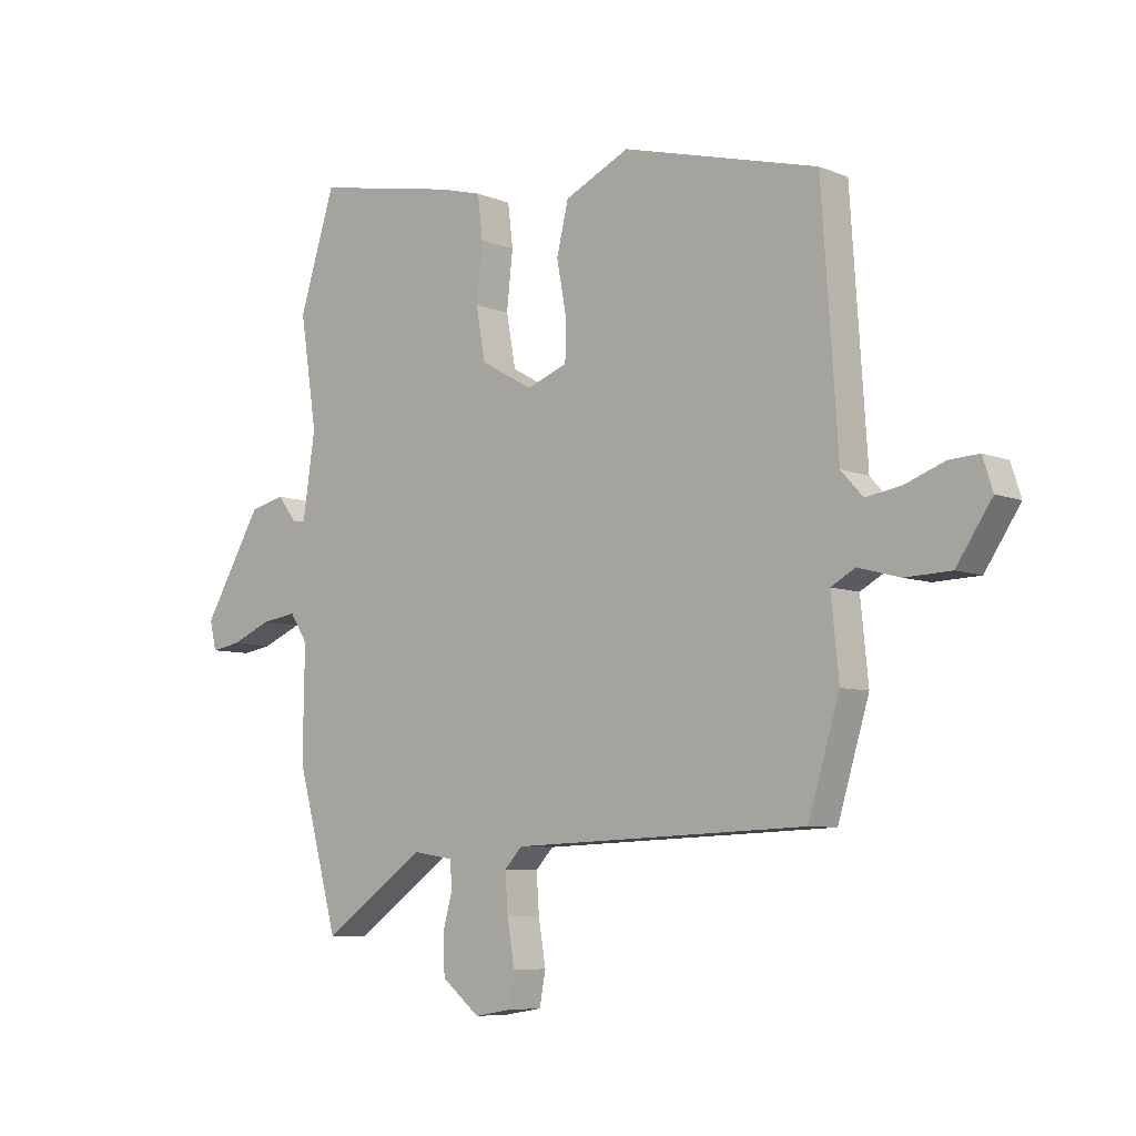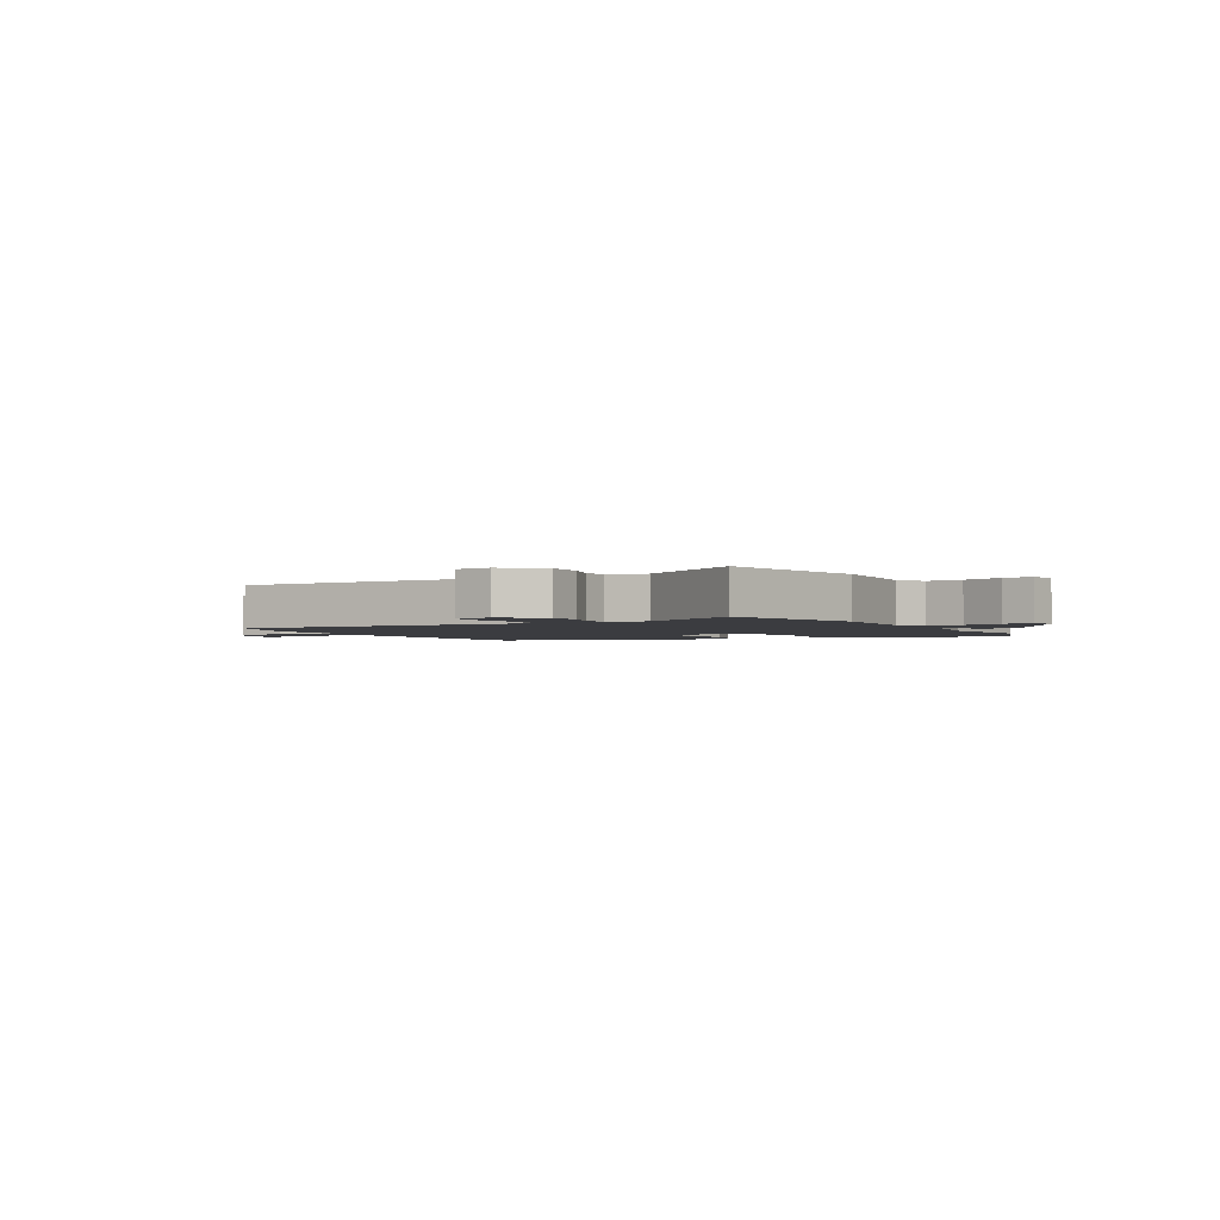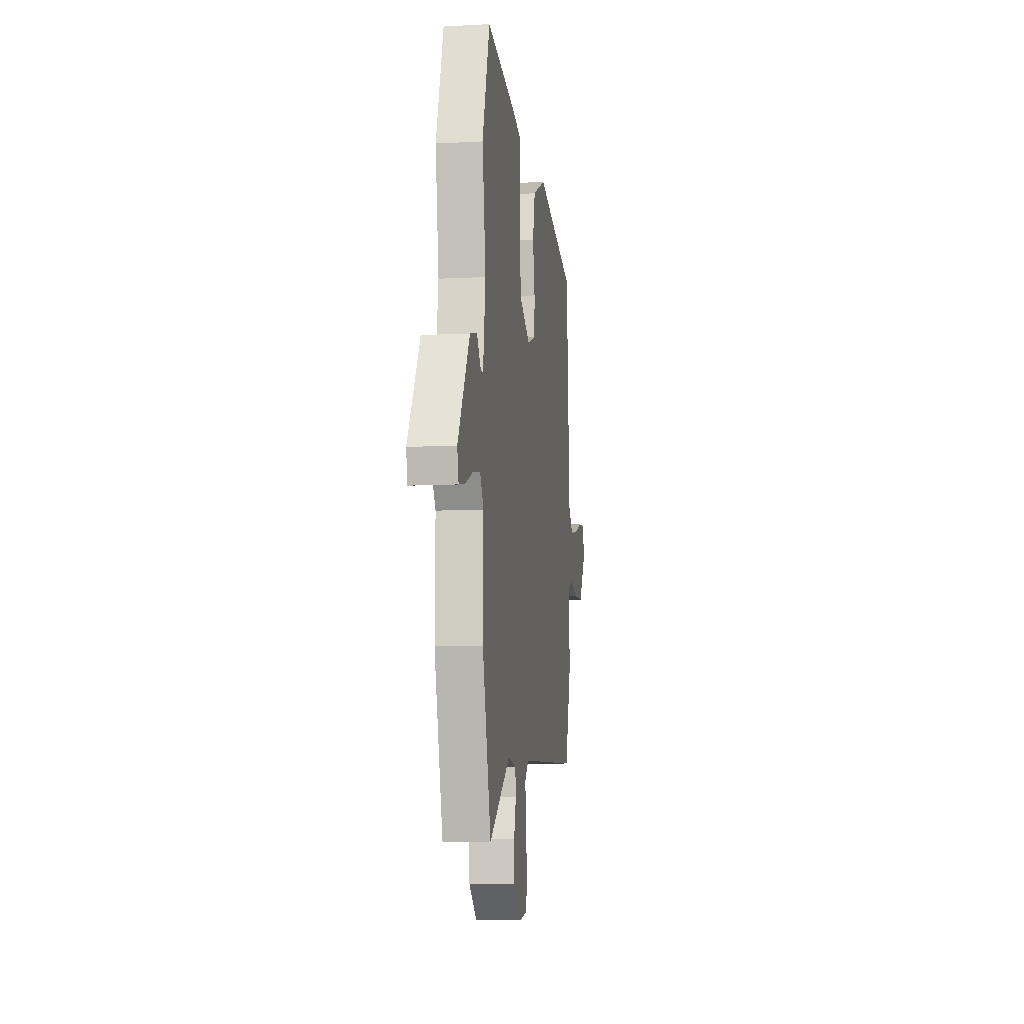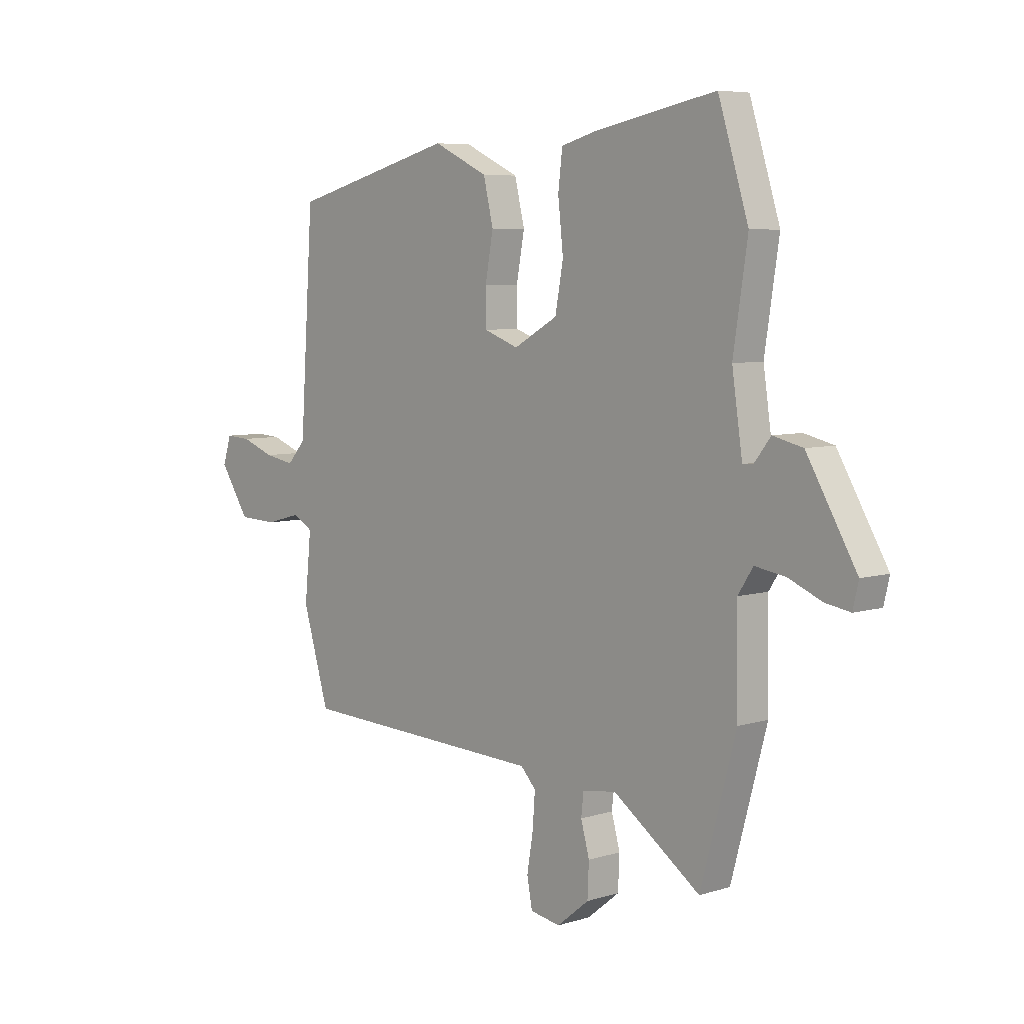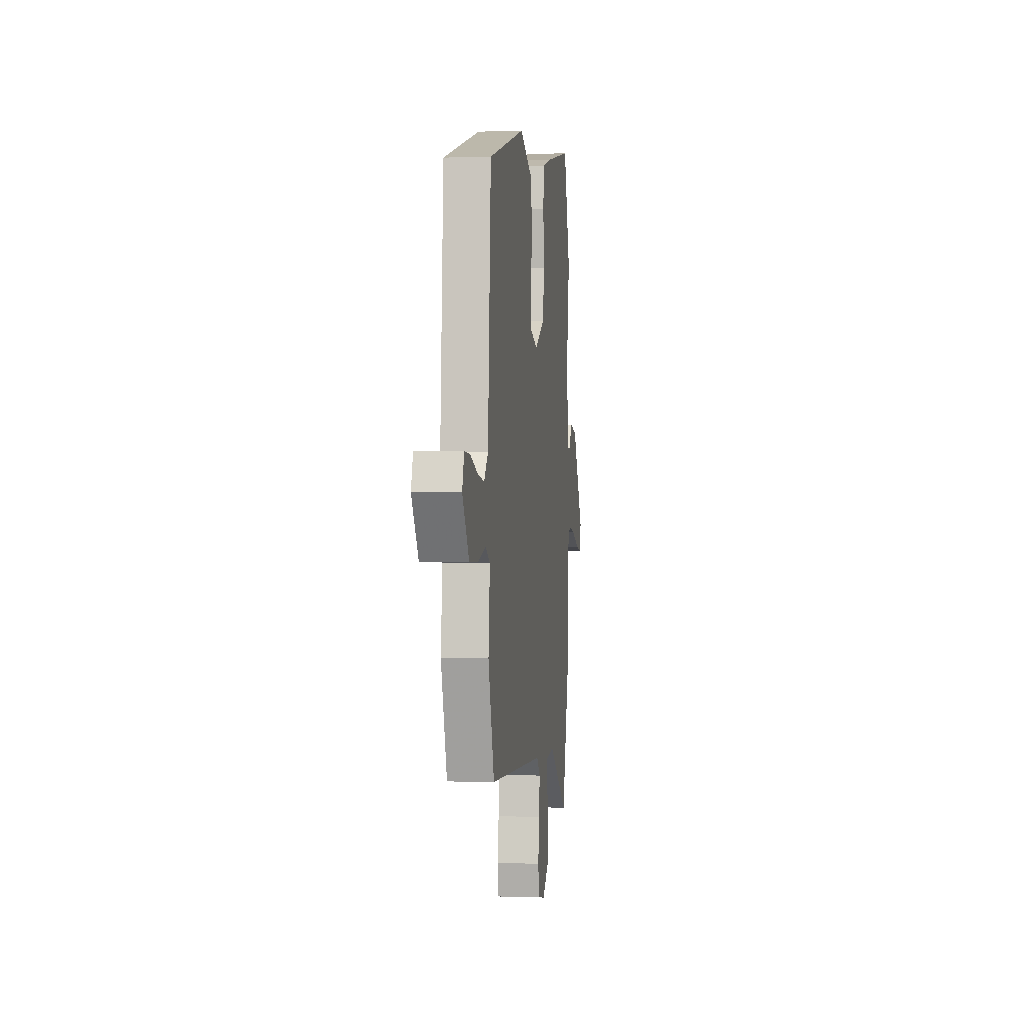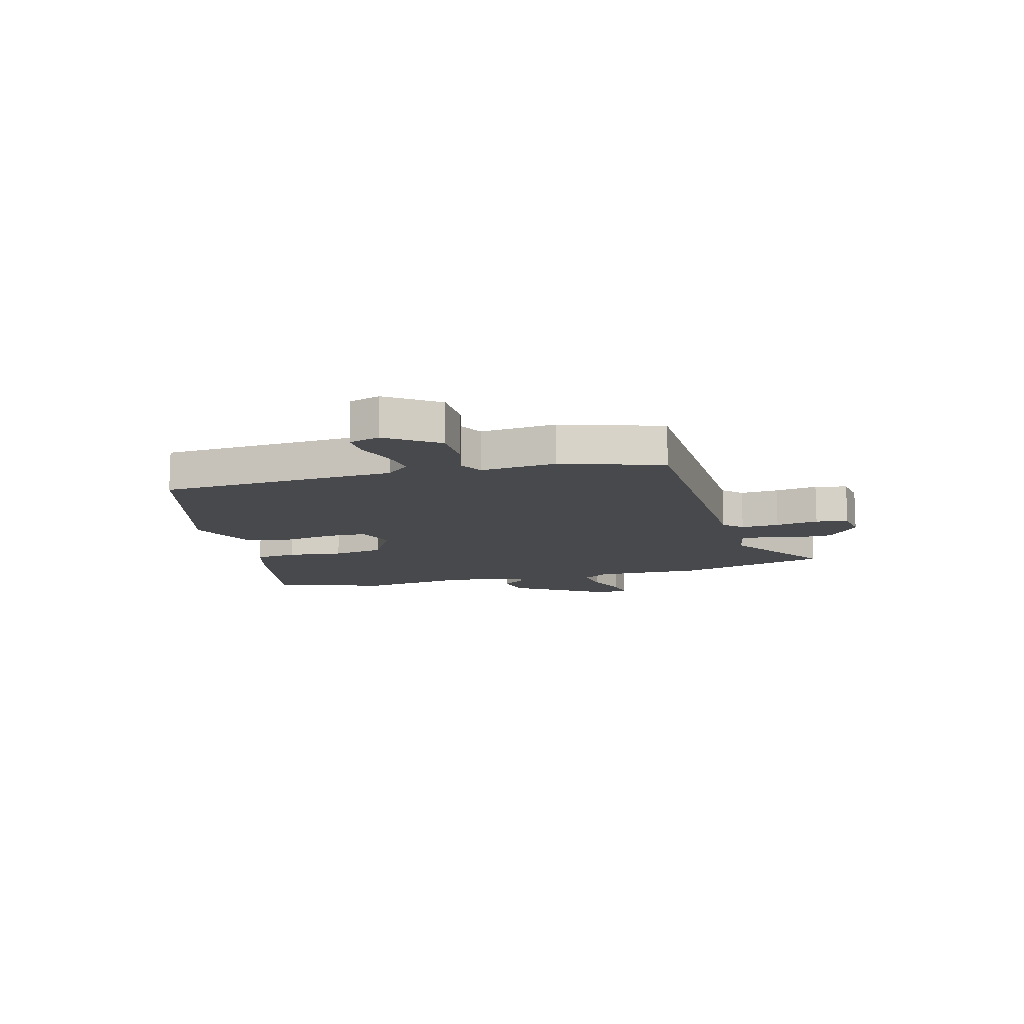
<metadata>
{"format":"obj","ext":"obj","renderer":"f3d","projection":"perspective","resolution":1024,"background":"white","views":[{"elev":-7.1,"azim":41.2,"up":"+Z"},{"elev":-2.1,"azim":-153.2,"up":"+Y"},{"elev":-8.9,"azim":-81.9,"up":"+Z"},{"elev":6.3,"azim":-132.5,"up":"+Z"},{"elev":0.3,"azim":97.6,"up":"+Z"},{"elev":-12.2,"azim":104.2,"up":"+Y"}]}
</metadata>
<code>
v -0.544 0.07 0.36
v -0.48 0.07 0.564
v -0.225 0.07 0.515
v -0.148 0.07 0.494
v -0.139 0.07 0.418
v -0.15 0.07 0.317
v -0.133 0.07 0.224
v -0.04 0.07 0.172
v 0.033 0.07 0.199
v 0.034 0.07 0.272
v 0.017 0.07 0.365
v 0.038 0.07 0.453
v 0.154 0.07 0.508
v 0.504 0.07 0.416
v 0.533 0.07 -0.015
v 0.572 0.07 -0.058
v 0.636 0.07 -0.047
v 0.706 0.07 -0.021
v 0.759 0.07 -0.018
v 0.777 0.07 -0.074
v 0.714 0.07 -0.169
v 0.632 0.07 -0.172
v 0.557 0.07 -0.152
v 0.514 0.07 -0.176
v 0.528 0.07 -0.314
v 0.472 0.07 -0.5
v -0.054 0.07 -0.521
v -0.086 0.07 -0.555
v -0.081 0.07 -0.625
v -0.068 0.07 -0.703
v -0.079 0.07 -0.762
v -0.143 0.07 -0.773
v -0.211 0.07 -0.718
v -0.214 0.07 -0.649
v -0.196 0.07 -0.584
v -0.201 0.07 -0.538
v -0.272 0.07 -0.527
v -0.457 0.07 -0.658
v -0.532 0.07 -0.382
v -0.529 0.07 -0.185
v -0.561 0.07 -0.136
v -0.625 0.07 -0.146
v -0.696 0.07 -0.176
v -0.749 0.07 -0.185
v -0.761 0.07 -0.134
v -0.656 0.07 0.045
v -0.593 0.07 0.06
v -0.558 0.07 0.015
v -0.536 0.07 0.014
v -0.514 0.07 0.163
v -0.544 0 0.36
v -0.48 0 0.564
v -0.225 0 0.515
v -0.148 0 0.494
v -0.139 0 0.418
v -0.15 0 0.317
v -0.133 0 0.224
v -0.04 0 0.172
v 0.033 0 0.199
v 0.034 0 0.272
v 0.017 0 0.365
v 0.038 0 0.453
v 0.154 0 0.508
v 0.504 0 0.416
v 0.533 0 -0.015
v 0.572 0 -0.058
v 0.636 0 -0.047
v 0.706 0 -0.021
v 0.759 0 -0.018
v 0.777 0 -0.074
v 0.714 0 -0.169
v 0.632 0 -0.172
v 0.557 0 -0.152
v 0.514 0 -0.176
v 0.528 0 -0.314
v 0.472 0 -0.5
v -0.054 0 -0.521
v -0.086 0 -0.555
v -0.081 0 -0.625
v -0.068 0 -0.703
v -0.079 0 -0.762
v -0.143 0 -0.773
v -0.211 0 -0.718
v -0.214 0 -0.649
v -0.196 0 -0.584
v -0.201 0 -0.538
v -0.272 0 -0.527
v -0.457 0 -0.658
v -0.532 0 -0.382
v -0.529 0 -0.185
v -0.561 0 -0.136
v -0.625 0 -0.146
v -0.696 0 -0.176
v -0.749 0 -0.185
v -0.761 0 -0.134
v -0.656 0 0.045
v -0.593 0 0.06
v -0.558 0 0.015
v -0.536 0 0.014
v -0.514 0 0.163
f 45 46 47 48
f 45 48 49
f 42 43 44 45
f 41 42 45 49
f 40 41 49
f 37 38 39 40
f 36 37 40 49
f 32 33 34 35
f 32 35 36
f 29 30 31 32
f 28 29 32 36
f 27 28 36 49
f 24 25 26 27
f 20 21 22 23
f 18 19 20 23
f 17 18 23 24
f 16 17 24 27
f 12 13 14 15
f 10 11 12 15
f 9 10 15 16
f 8 9 16 27
f 3 4 5 6
f 3 6 7
f 50 1 2 3
f 50 3 7
f 27 49 50
f 7 8 27 50
f 98 97 96 95
f 99 98 95
f 95 94 93 92
f 99 95 92 91
f 99 91 90
f 90 89 88 87
f 99 90 87 86
f 85 84 83 82
f 86 85 82
f 82 81 80 79
f 86 82 79 78
f 99 86 78 77
f 77 76 75 74
f 73 72 71 70
f 73 70 69 68
f 74 73 68 67
f 77 74 67 66
f 65 64 63 62
f 65 62 61 60
f 66 65 60 59
f 77 66 59 58
f 56 55 54 53
f 57 56 53
f 53 52 51 100
f 57 53 100
f 100 99 77
f 100 77 58 57
f 1 51 52 2
f 2 52 53 3
f 3 53 54 4
f 4 54 55 5
f 5 55 56 6
f 6 56 57 7
f 7 57 58 8
f 8 58 59 9
f 9 59 60 10
f 10 60 61 11
f 11 61 62 12
f 12 62 63 13
f 13 63 64 14
f 14 64 65 15
f 15 65 66 16
f 16 66 67 17
f 17 67 68 18
f 18 68 69 19
f 19 69 70 20
f 20 70 71 21
f 21 71 72 22
f 22 72 73 23
f 23 73 74 24
f 24 74 75 25
f 25 75 76 26
f 26 76 77 27
f 27 77 78 28
f 28 78 79 29
f 29 79 80 30
f 30 80 81 31
f 31 81 82 32
f 32 82 83 33
f 33 83 84 34
f 34 84 85 35
f 35 85 86 36
f 36 86 87 37
f 37 87 88 38
f 38 88 89 39
f 39 89 90 40
f 40 90 91 41
f 41 91 92 42
f 42 92 93 43
f 43 93 94 44
f 44 94 95 45
f 45 95 96 46
f 46 96 97 47
f 47 97 98 48
f 48 98 99 49
f 49 99 100 50
f 50 100 51 1

</code>
